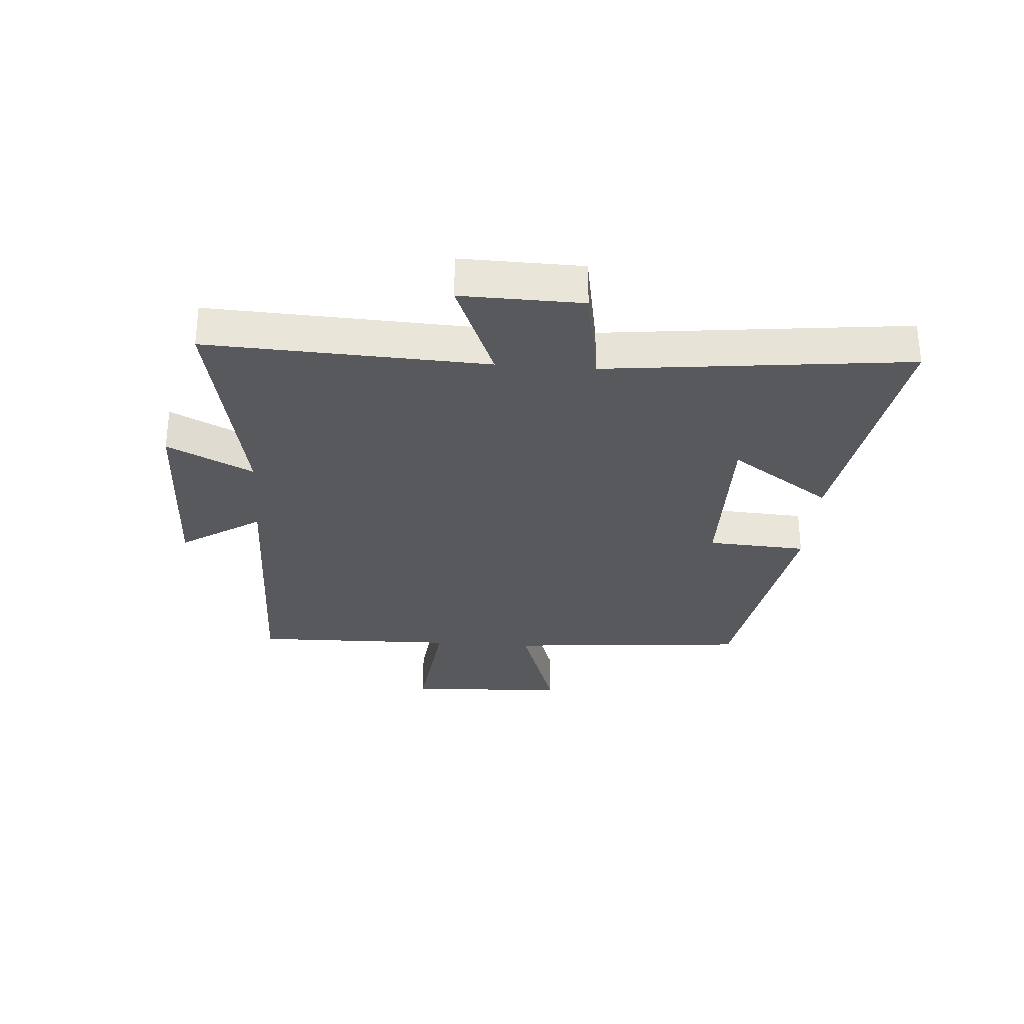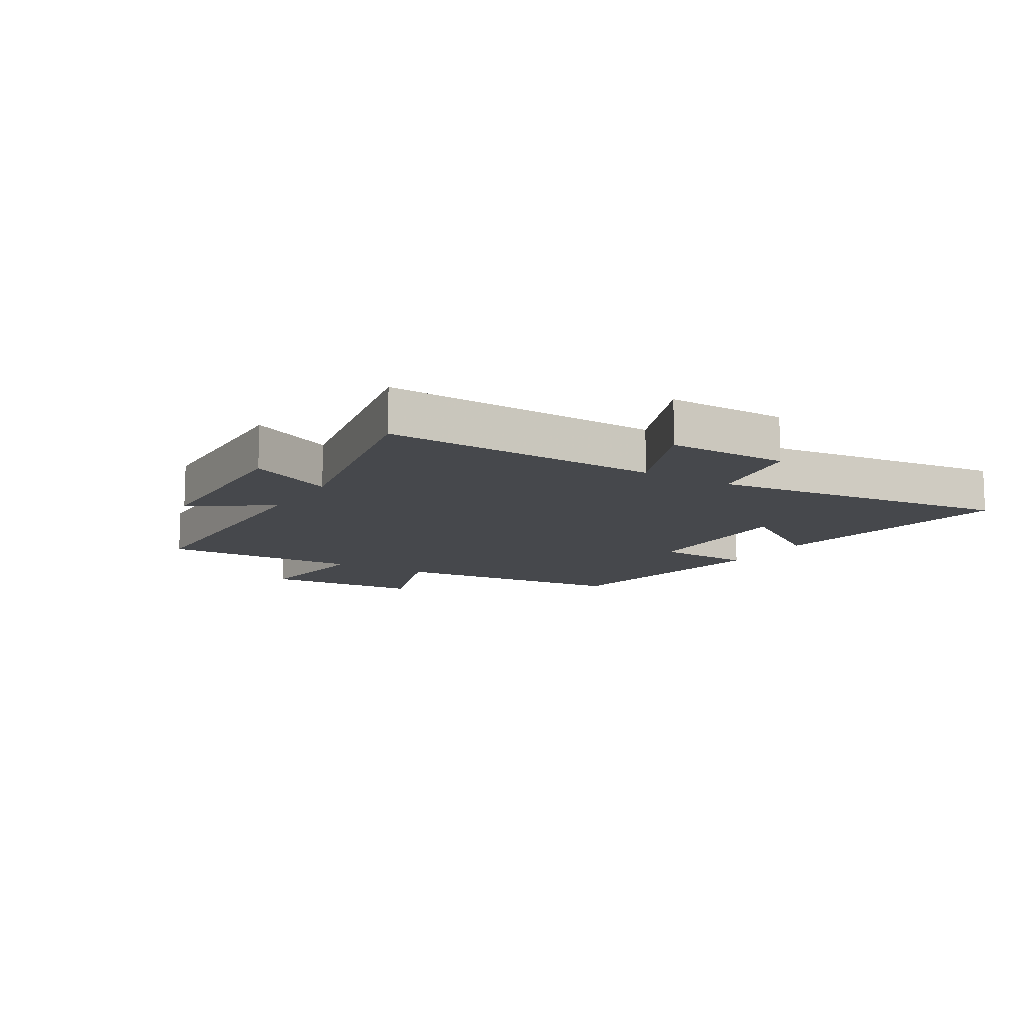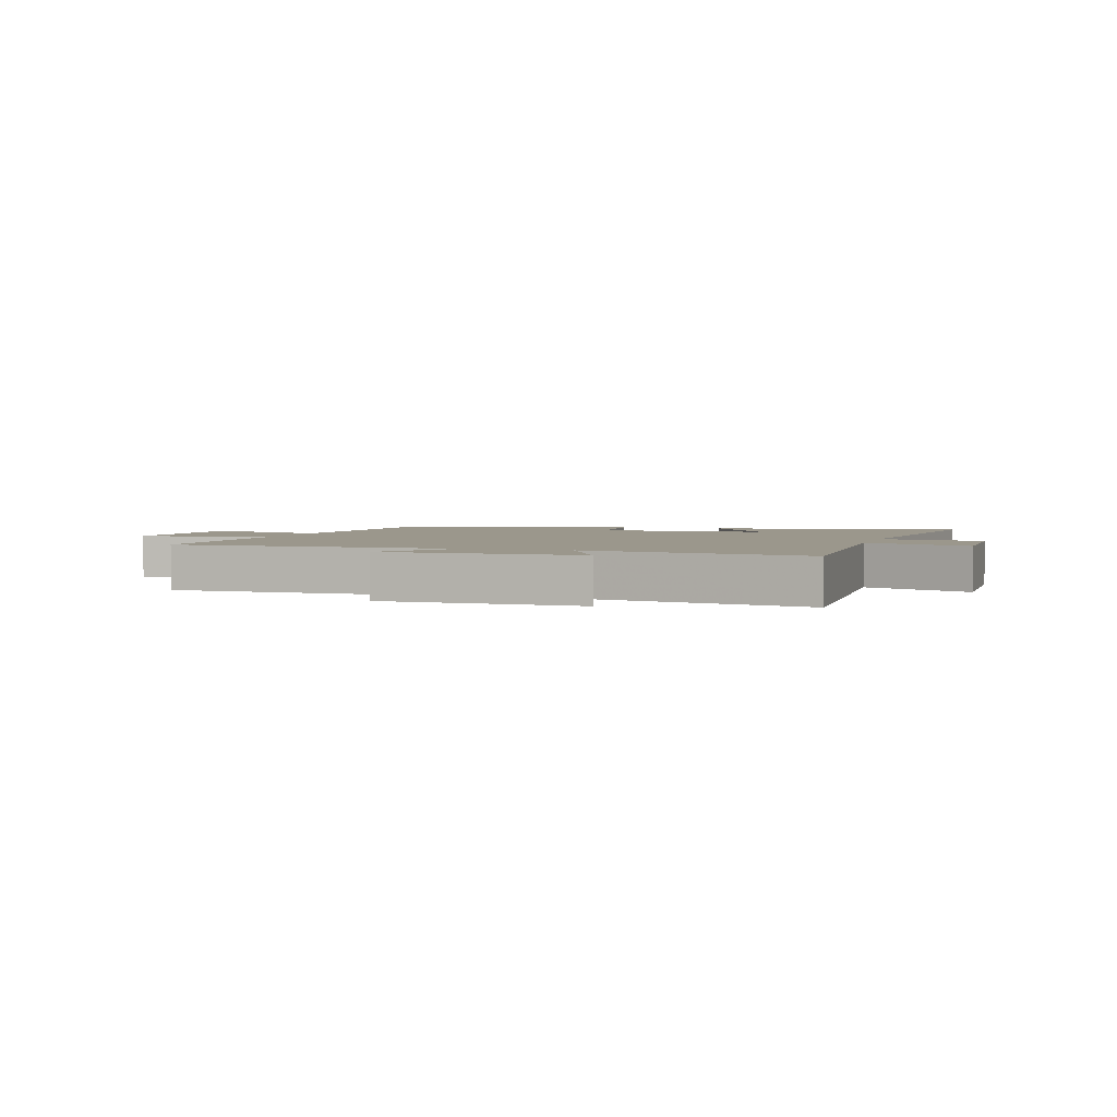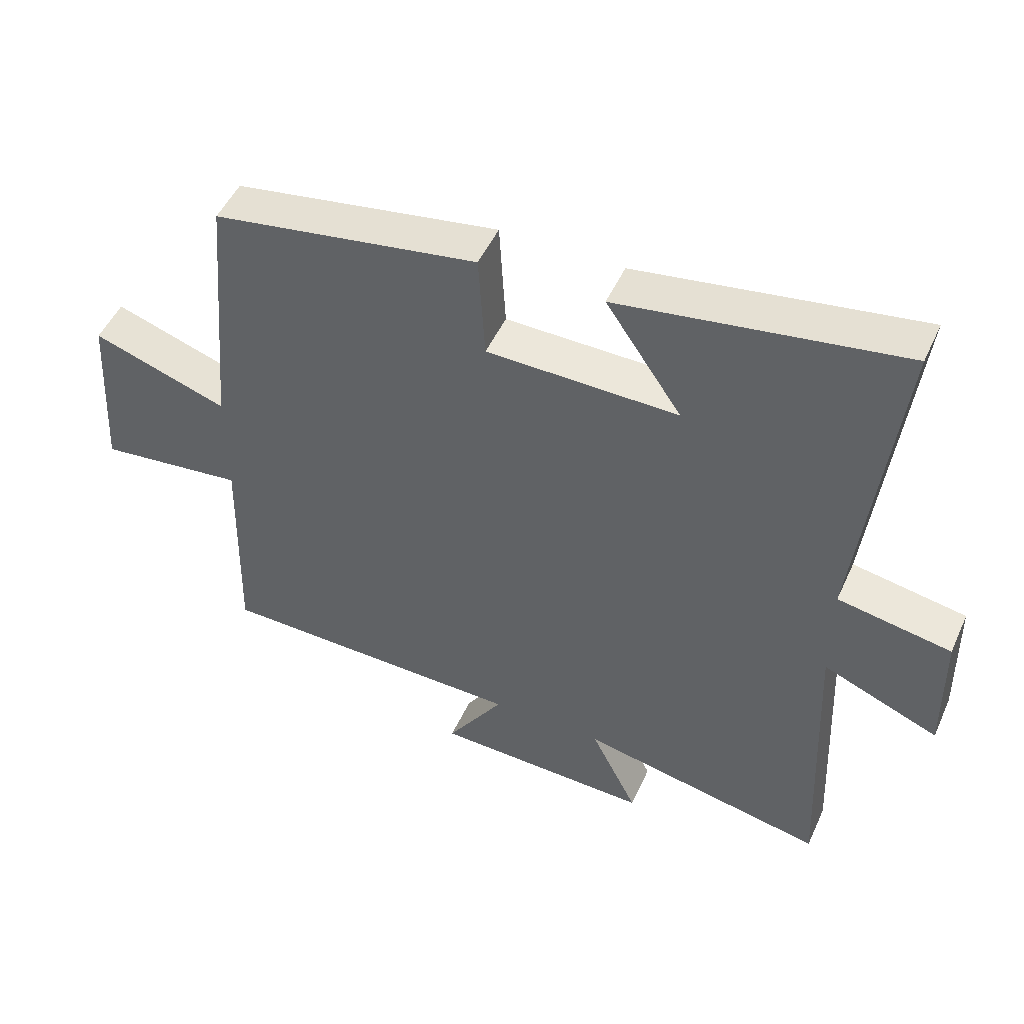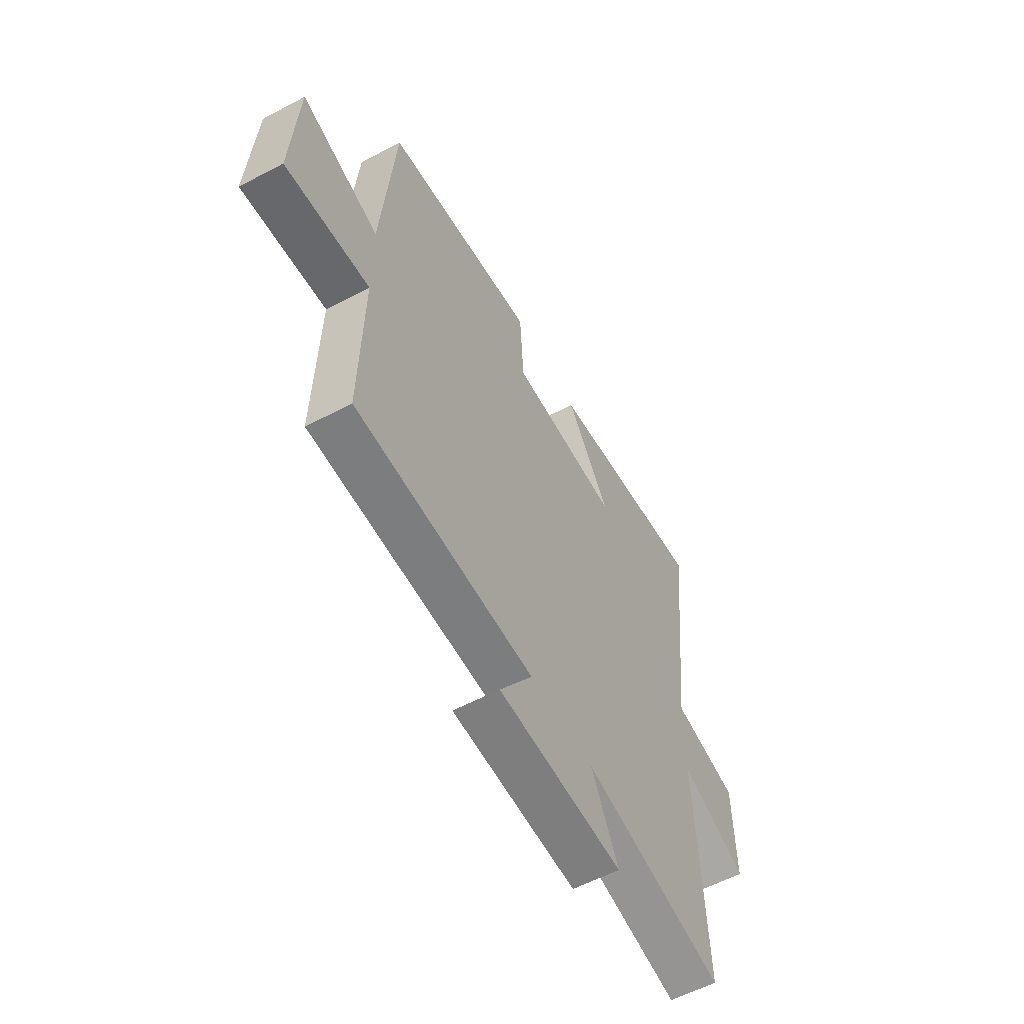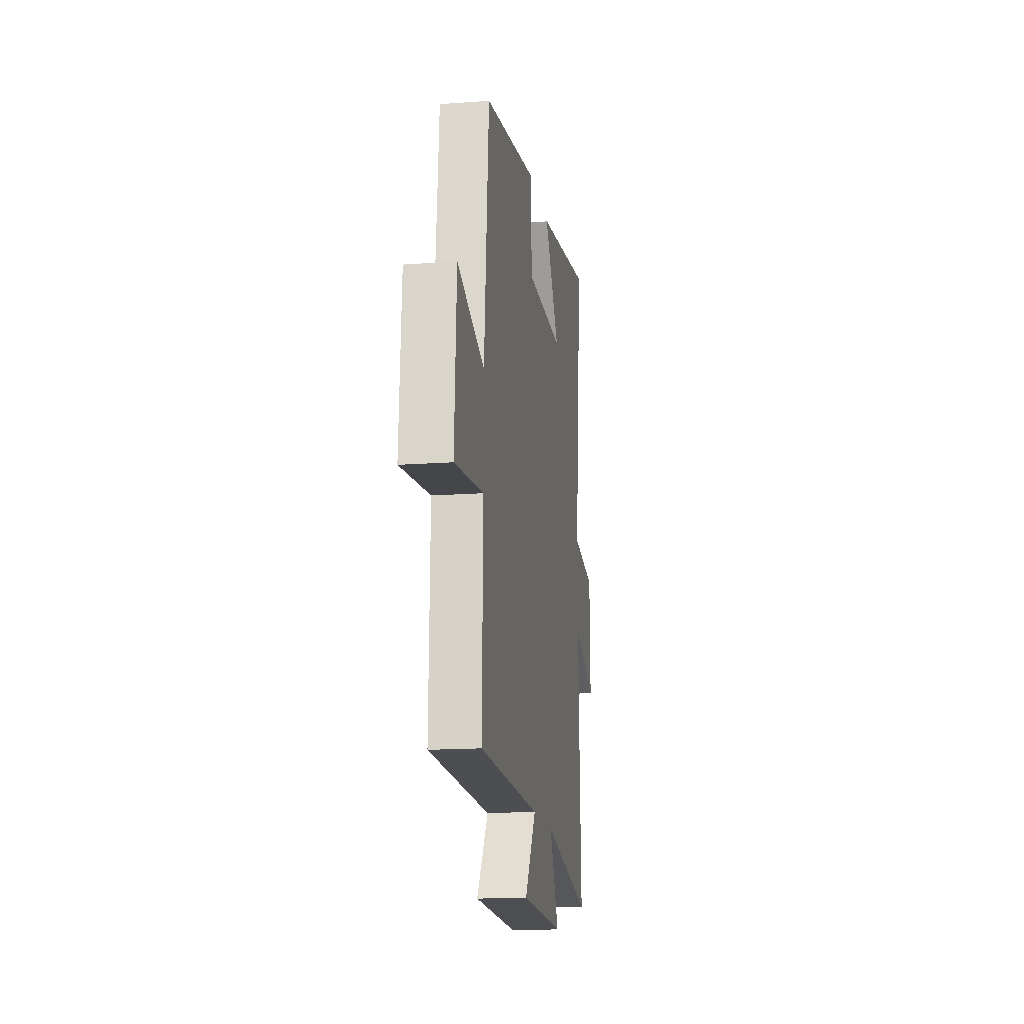
<metadata>
{"format":"obj","ext":"obj","renderer":"f3d","projection":"perspective","resolution":1024,"background":"white","views":[{"elev":-30.1,"azim":-94.3,"up":"+Y"},{"elev":-11.5,"azim":-121.0,"up":"+Y"},{"elev":2.7,"azim":-162.8,"up":"+Y"},{"elev":49.6,"azim":-156.1,"up":"+Z"},{"elev":-58.1,"azim":118.6,"up":"+Z"},{"elev":-16.0,"azim":98.7,"up":"+Z"}]}
</metadata>
<code>
v 0.464 0.07 0.433
v 0.5 0.07 0.024
v 0.708 0.07 0.094
v 0.724 0.07 -0.176
v 0.5 0.07 -0.15
v 0.508 0.07 -0.491
v 0.032 0.07 -0.5
v 0.12 0.07 -0.635
v -0.214 0.07 -0.645
v -0.142 0.07 -0.5
v -0.521 0.07 -0.576
v -0.5 0.07 -0.106
v -0.678 0.07 -0.179
v -0.674 0.07 0.025
v -0.5 0.07 0.056
v -0.558 0.07 0.567
v -0.128 0.07 0.5
v -0.244 0.07 0.329
v 0.048 0.07 0.333
v 0.058 0.07 0.5
v 0.464 0 0.433
v 0.5 0 0.024
v 0.708 0 0.094
v 0.724 0 -0.176
v 0.5 0 -0.15
v 0.508 0 -0.491
v 0.032 0 -0.5
v 0.12 0 -0.635
v -0.214 0 -0.645
v -0.142 0 -0.5
v -0.521 0 -0.576
v -0.5 0 -0.106
v -0.678 0 -0.179
v -0.674 0 0.025
v -0.5 0 0.056
v -0.558 0 0.567
v -0.128 0 0.5
v -0.244 0 0.329
v 0.048 0 0.333
v 0.058 0 0.5
f 19 20 1 2
f 18 19 2
f 15 16 17 18
f 15 18 2
f 12 13 14 15
f 12 15 2
f 10 11 12 2
f 7 8 9 10
f 5 6 7 10
f 5 10 2 3
f 3 4 5
f 22 21 40 39
f 22 39 38
f 38 37 36 35
f 22 38 35
f 35 34 33 32
f 22 35 32
f 22 32 31 30
f 30 29 28 27
f 30 27 26 25
f 23 22 30 25
f 25 24 23
f 1 21 22 2
f 2 22 23 3
f 3 23 24 4
f 4 24 25 5
f 5 25 26 6
f 6 26 27 7
f 7 27 28 8
f 8 28 29 9
f 9 29 30 10
f 10 30 31 11
f 11 31 32 12
f 12 32 33 13
f 13 33 34 14
f 14 34 35 15
f 15 35 36 16
f 16 36 37 17
f 17 37 38 18
f 18 38 39 19
f 19 39 40 20
f 20 40 21 1

</code>
